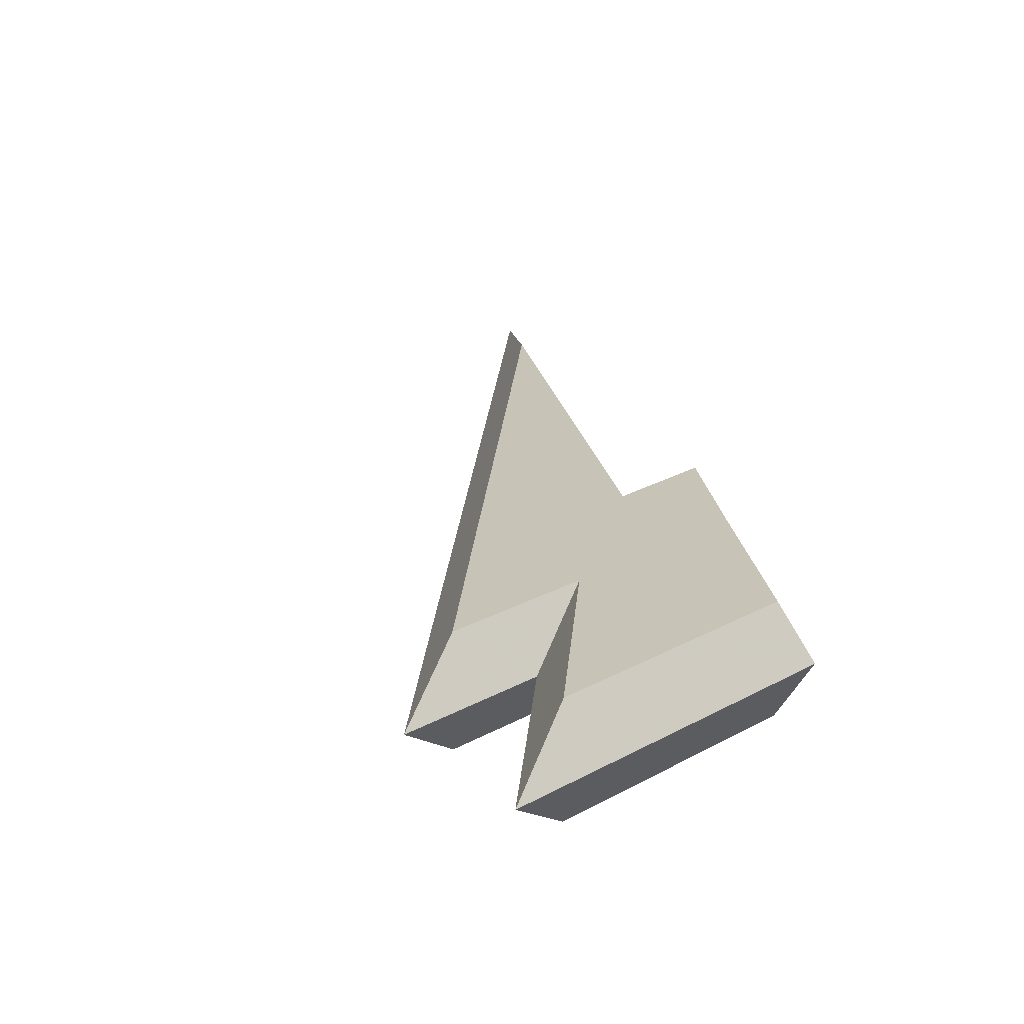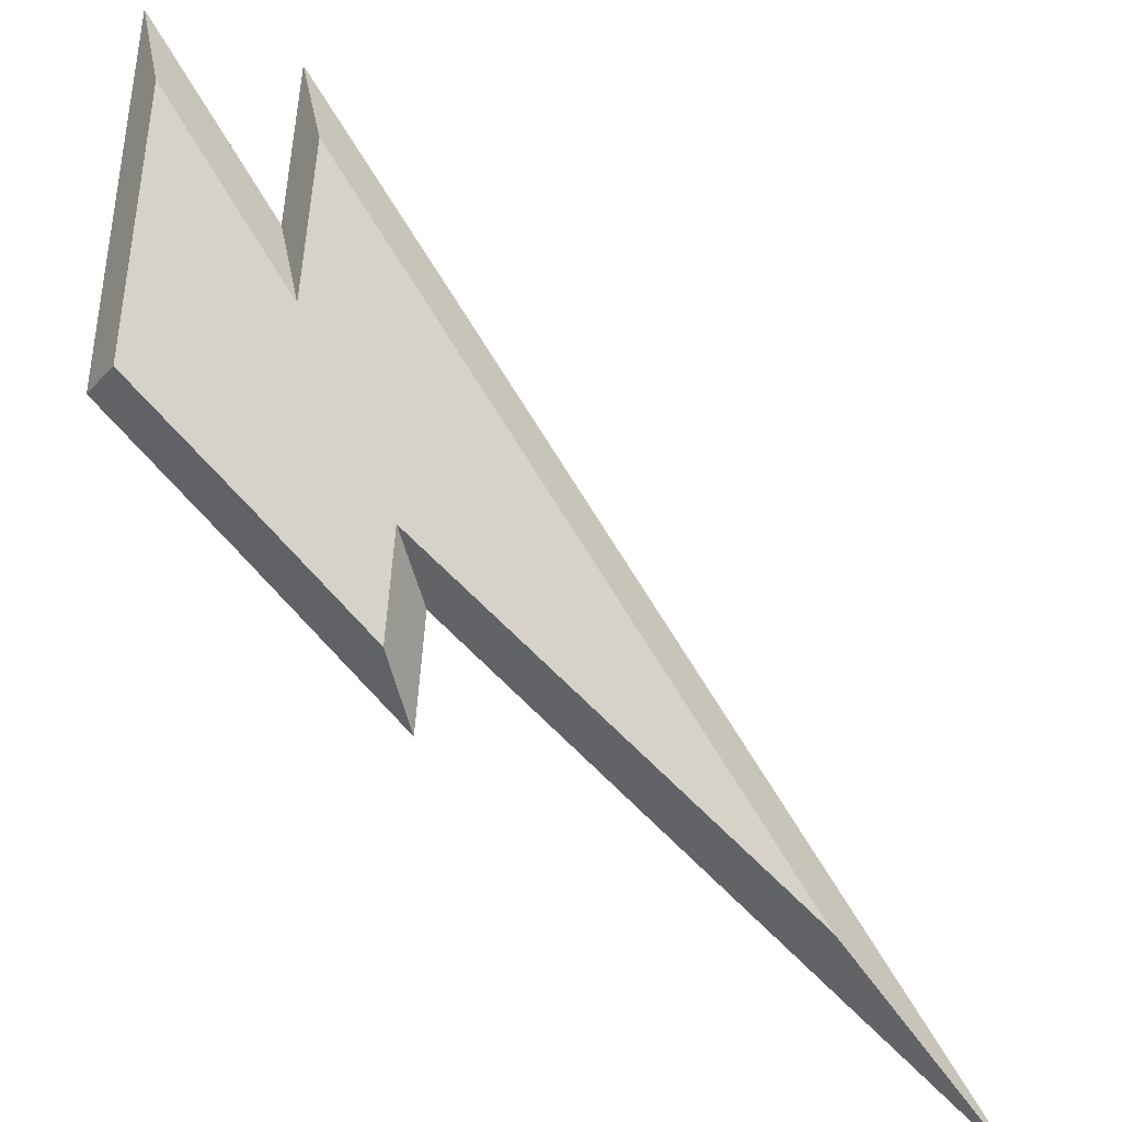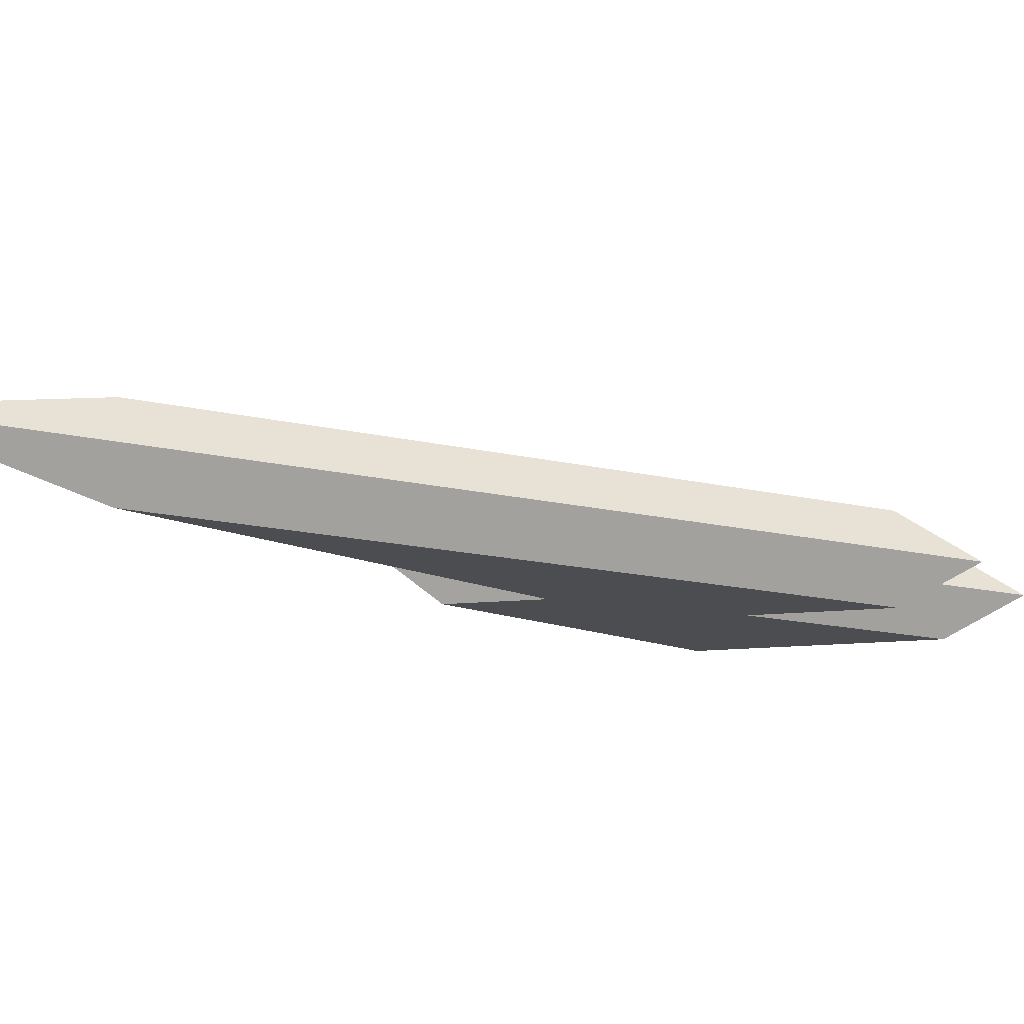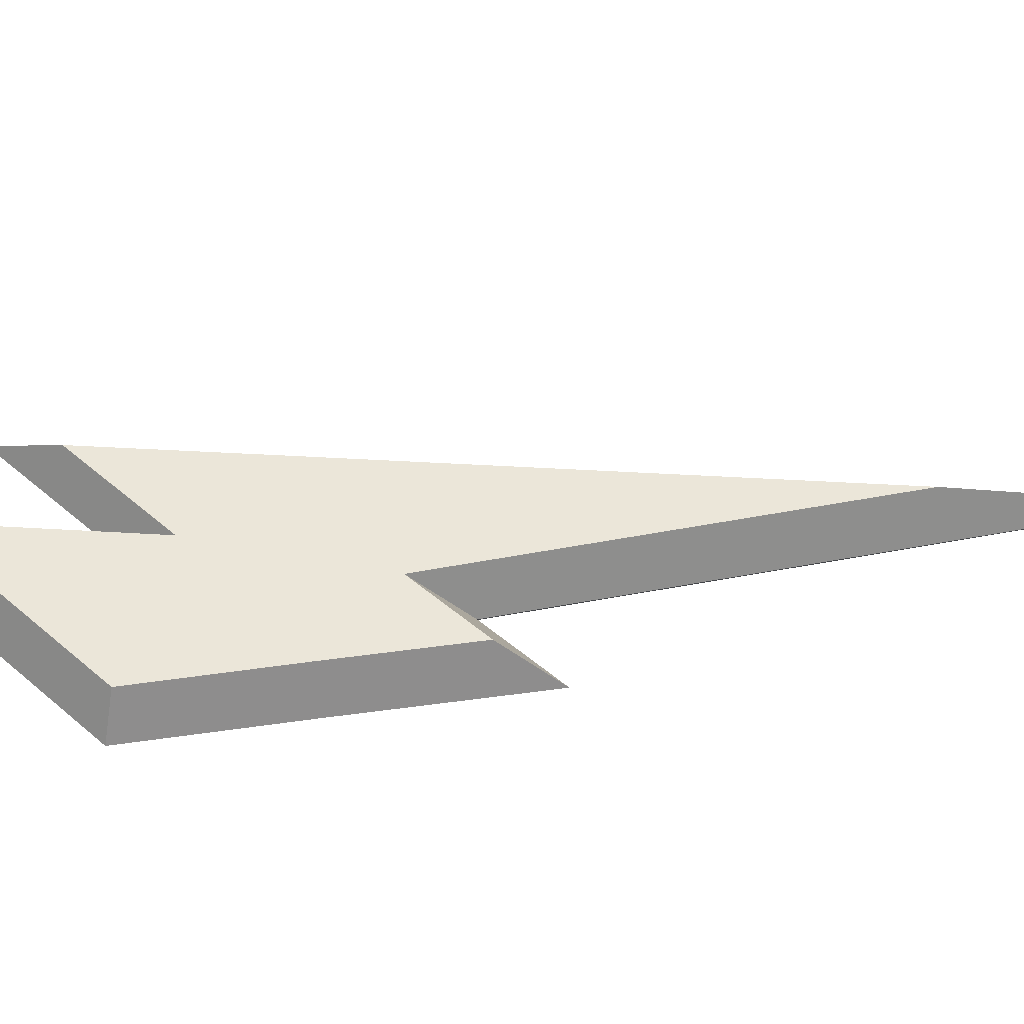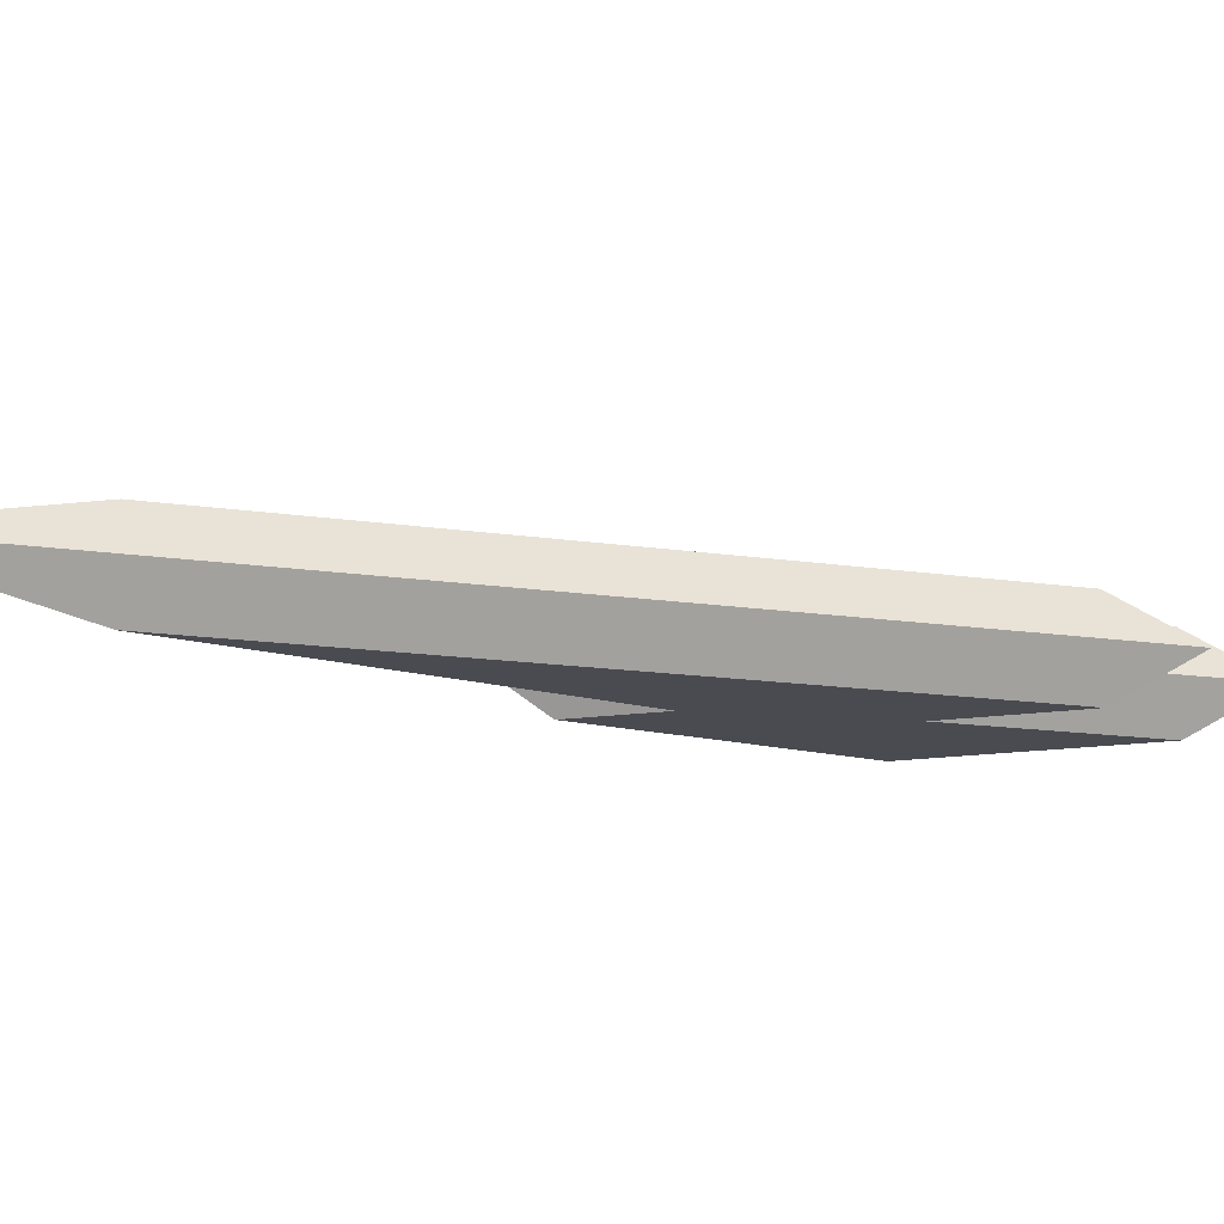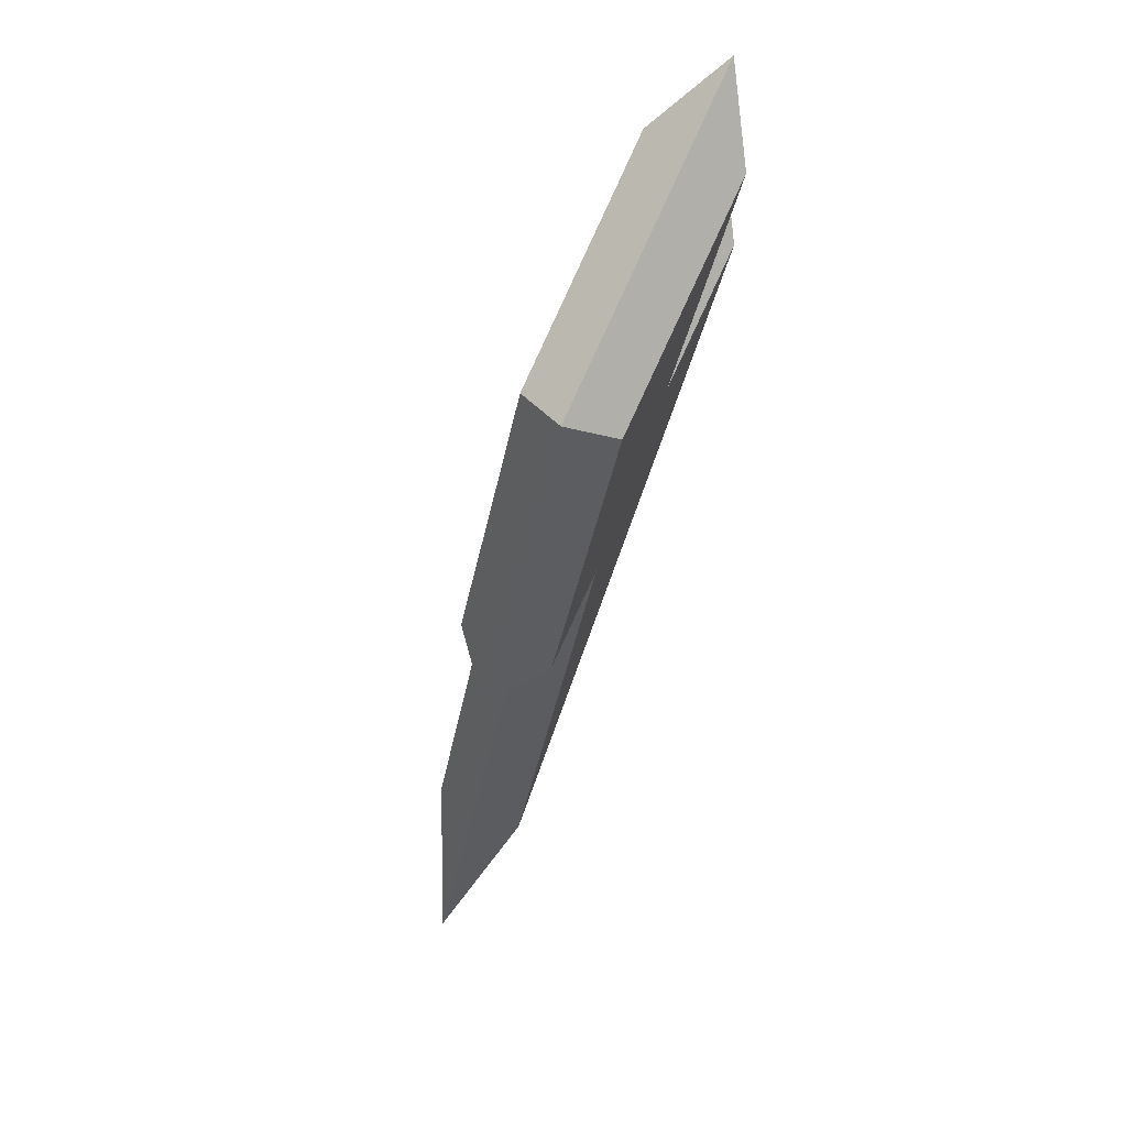
<metadata>
{"format":"obj","ext":"obj","renderer":"f3d","projection":"perspective","resolution":1024,"background":"white","views":[{"elev":19.7,"azim":146.7,"up":"+Z"},{"elev":77.6,"azim":-69.5,"up":"+Z"},{"elev":-16.0,"azim":26.4,"up":"+Z"},{"elev":56.3,"azim":-124.0,"up":"+Z"},{"elev":-14.5,"azim":34.0,"up":"+Z"},{"elev":73.5,"azim":-64.2,"up":"+Y"}]}
</metadata>
<code>
v 0.6496 45.58 2.072
v -3.65 39.42 -0.01593
v -2.551 38.89 2.072
v -3.65 39.42 -0.01593
v 0.6496 45.58 2.072
v -0.2046 46.62 -0.01593
v 7.024 34.49 -0.01592
v 14.23 43.95 -0.01593
v 11.14 41.9 2.072
v 7.024 34.49 -0.01592
v 11.14 41.9 2.072
v 6.054 35.23 2.072
v -5.426 32.99 2.072
v -3.307 32.3 -0.01592
v -1.196 34.15 2.072
v -3.307 32.3 -0.01592
v -5.426 32.99 2.072
v -7.705 31.09 -0.01592
v 11.14 41.9 2.072
v 8.179 42.41 -0.01593
v 5.07 40.36 2.072
v 8.179 42.41 -0.01593
v 11.14 41.9 2.072
v 14.23 43.95 -0.01593
v -9.286 15.12 2.072
v -1.196 34.15 2.072
v -3.307 32.3 -0.01592
v -3.307 32.3 -0.01592
v -14.21 6.656 -0.01592
v -9.286 15.12 2.072
v 11.11 48.24 2.072
v 5.07 40.36 2.072
v 8.179 42.41 -0.01593
v 8.179 42.41 -0.01593
v 14.22 50.29 -0.01593
v 11.11 48.24 2.072
v -5.426 32.99 2.072
v -2.551 38.89 2.072
v -3.65 39.42 -0.01593
v -3.65 39.42 -0.01593
v -7.705 31.09 -0.01592
v -5.426 32.99 2.072
v -9.286 15.12 2.072
v 7.024 34.49 -0.01592
v 6.054 35.23 2.072
v -14.21 6.656 -0.01592
v 7.024 34.49 -0.01592
v -9.286 15.12 2.072
v -0.2046 46.62 -0.01593
v 11.11 48.24 2.072
v 14.22 50.29 -0.01593
v 11.11 48.24 2.072
v -0.2046 46.62 -0.01593
v 0.6496 45.58 2.072
v -0.2046 46.62 -0.01593
v 14.22 50.29 -0.01593
v 11.11 48.24 -2.103
v 11.11 48.24 -2.103
v 0.6496 45.58 -2.103
v -0.2046 46.62 -0.01593
v 7.024 34.49 -0.01592
v -9.286 15.12 -2.103
v 6.054 35.23 -2.103
v 7.024 34.49 -0.01592
v -14.21 6.656 -0.01592
v -9.286 15.12 -2.103
v -3.65 39.42 -0.01593
v -5.426 32.99 -2.103
v -7.705 31.09 -0.01592
v -5.426 32.99 -2.103
v -3.65 39.42 -0.01593
v -2.551 38.89 -2.103
v 11.11 48.24 -2.103
v 8.179 42.41 -0.01593
v 5.07 40.36 -2.103
v 8.179 42.41 -0.01593
v 11.11 48.24 -2.103
v 14.22 50.29 -0.01593
v -14.21 6.656 -0.01592
v -3.307 32.3 -0.01592
v -9.286 15.12 -2.103
v -1.196 34.15 -2.103
v -9.286 15.12 -2.103
v -3.307 32.3 -0.01592
v 5.07 40.36 -2.103
v 8.179 42.41 -0.01593
v 11.14 41.9 -2.103
v 8.179 42.41 -0.01593
v 14.23 43.95 -0.01593
v 11.14 41.9 -2.103
v -3.307 32.3 -0.01592
v -7.705 31.09 -0.01592
v -5.426 32.99 -2.103
v -5.426 32.99 -2.103
v -1.196 34.15 -2.103
v -3.307 32.3 -0.01592
v 11.14 41.9 -2.103
v 7.024 34.49 -0.01592
v 6.054 35.23 -2.103
v 7.024 34.49 -0.01592
v 11.14 41.9 -2.103
v 14.23 43.95 -0.01593
v -3.65 39.42 -0.01593
v -0.2046 46.62 -0.01593
v 0.6496 45.58 -2.103
v 0.6496 45.58 -2.103
v -2.551 38.89 -2.103
v -3.65 39.42 -0.01593
v 5.07 40.36 -2.103
v 0.6496 45.58 -2.103
v 11.11 48.24 -2.103
v 0.6496 45.58 -2.103
v 5.07 40.36 -2.103
v -2.551 38.89 -2.103
v -2.551 38.89 -2.103
v -1.196 34.15 -2.103
v -5.426 32.99 -2.103
v -1.196 34.15 -2.103
v -2.551 38.89 -2.103
v 5.07 40.36 -2.103
v 5.07 40.36 -2.103
v 6.054 35.23 -2.103
v -1.196 34.15 -2.103
v 11.14 41.9 -2.103
v 6.054 35.23 -2.103
v 5.07 40.36 -2.103
v 6.054 35.23 -2.103
v -9.286 15.12 -2.103
v -1.196 34.15 -2.103
v 0.6496 45.58 2.072
v 5.07 40.36 2.072
v 11.11 48.24 2.072
v 5.07 40.36 2.072
v 0.6496 45.58 2.072
v -2.551 38.89 2.072
v -1.196 34.15 2.072
v -2.551 38.89 2.072
v -5.426 32.99 2.072
v -2.551 38.89 2.072
v -1.196 34.15 2.072
v 5.07 40.36 2.072
v 5.07 40.36 2.072
v -1.196 34.15 2.072
v 6.054 35.23 2.072
v 6.054 35.23 2.072
v 11.14 41.9 2.072
v 5.07 40.36 2.072
v 6.054 35.23 2.072
v -1.196 34.15 2.072
v -9.286 15.12 2.072
g UnrealEdObject
f 1 2 3
f 7 8 9
f 13 14 15
f 19 20 21
f 22 23 24
f 28 29 30
f 34 35 36
f 40 41 42
f 43 44 45
f 49 50 51
f 55 56 57
f 70 71 72
f 76 77 78
f 82 83 84
f 97 98 99
f 106 107 108
f 112 113 114
f 130 131 132
f 133 134 135
f 145 146 147
f 4 5 6
f 10 11 12
f 16 17 18
f 25 26 27
f 31 32 33
f 37 38 39
f 46 47 48
f 52 53 54
f 58 59 60
f 61 62 63
f 67 68 69
f 88 89 90
f 91 92 93
f 100 101 102
f 103 104 105
f 109 110 111
f 115 116 117
f 121 122 123
f 142 143 144
f 64 65 66
f 73 74 75
f 79 80 81
f 85 86 87
f 94 95 96
f 118 119 120
f 124 125 126
f 127 128 129
f 139 140 141
f 148 149 150
f 136 137 138
g

</code>
